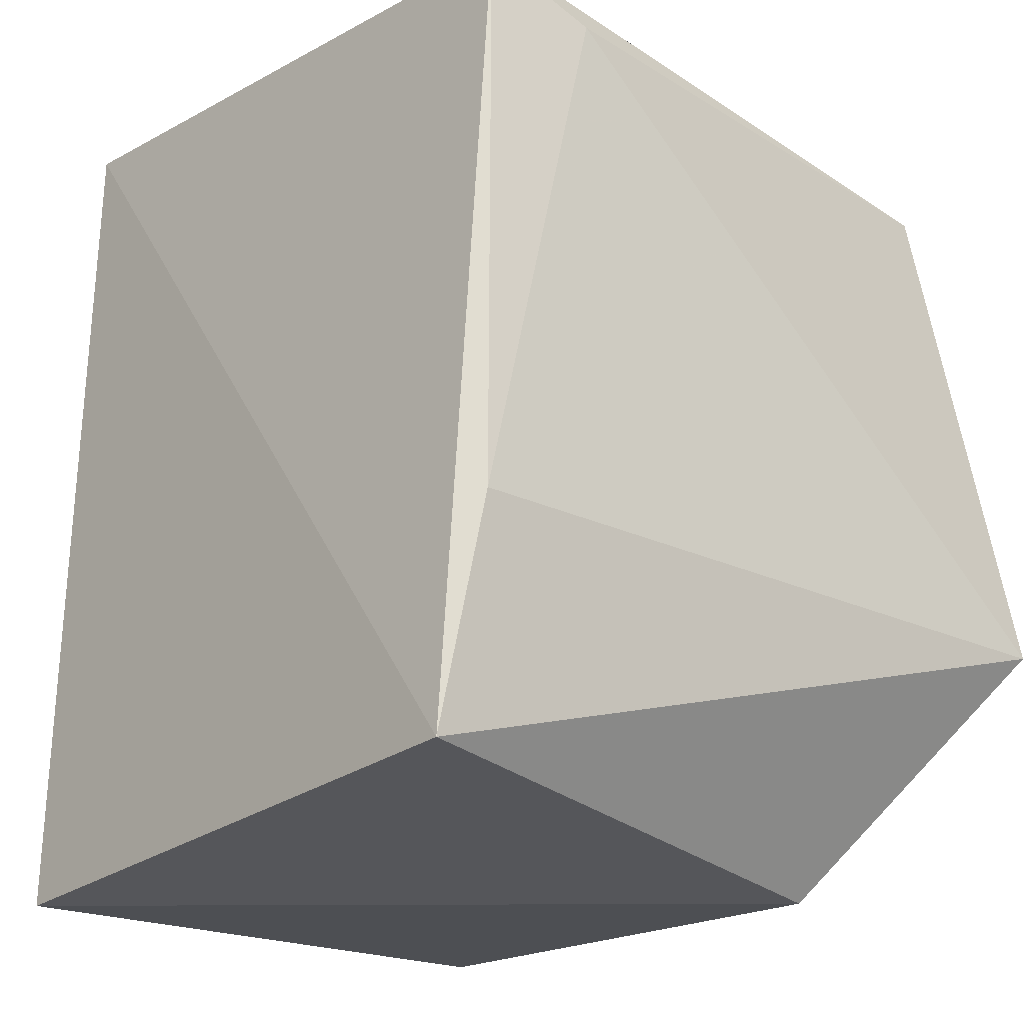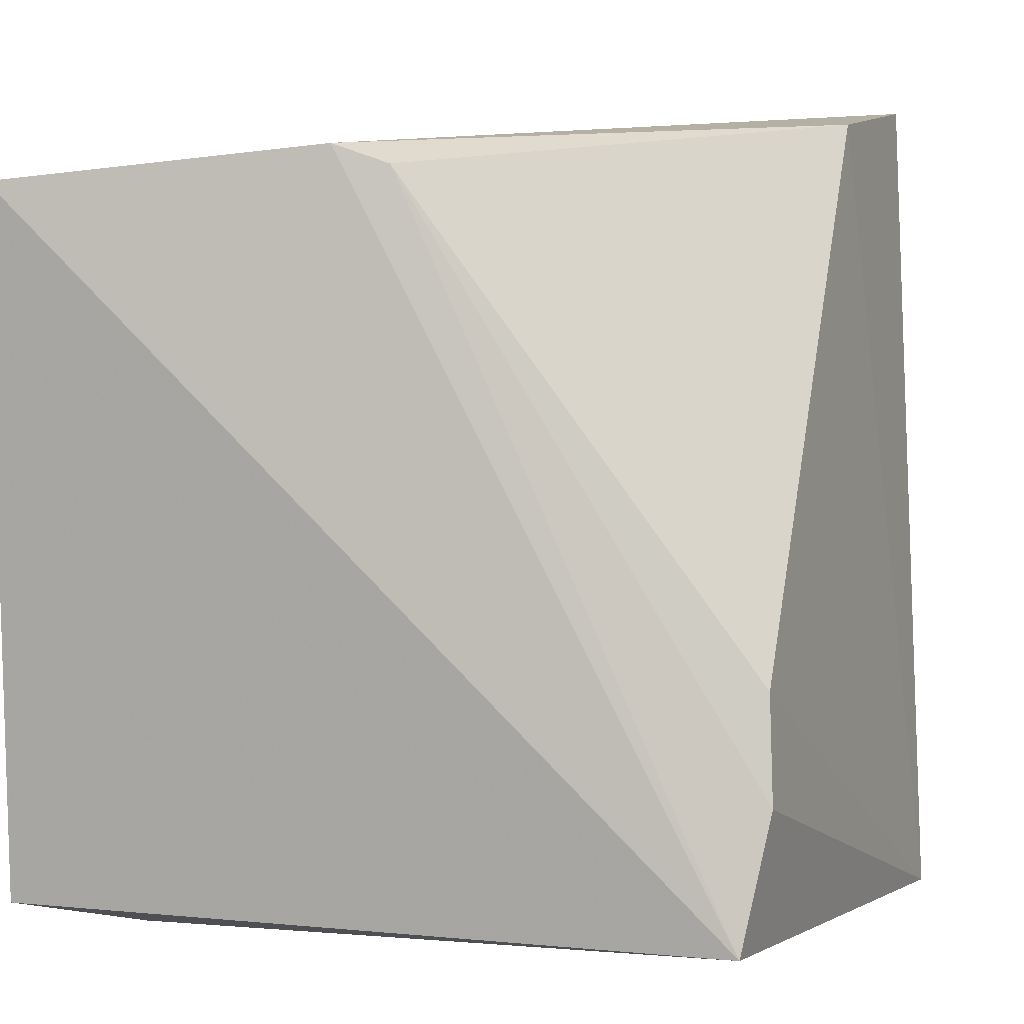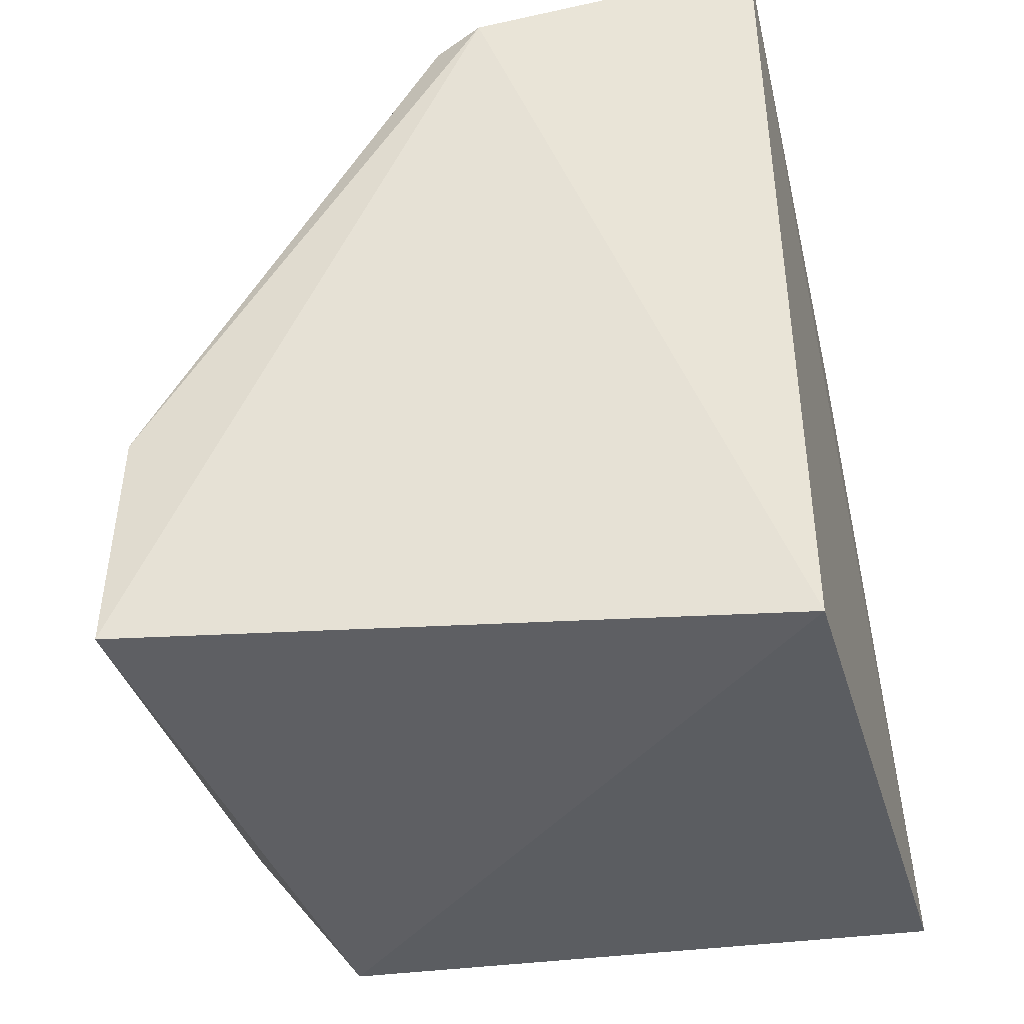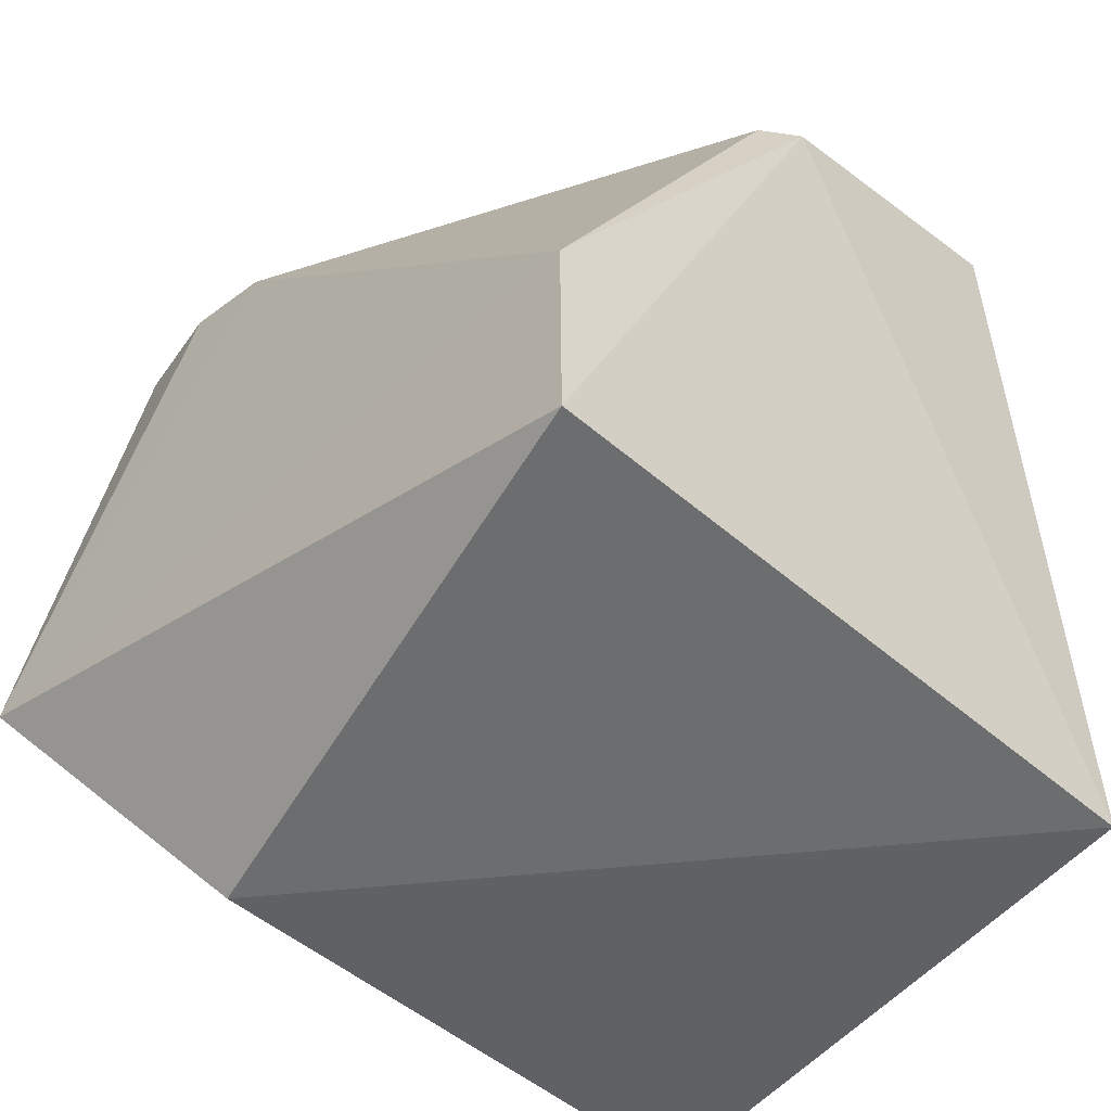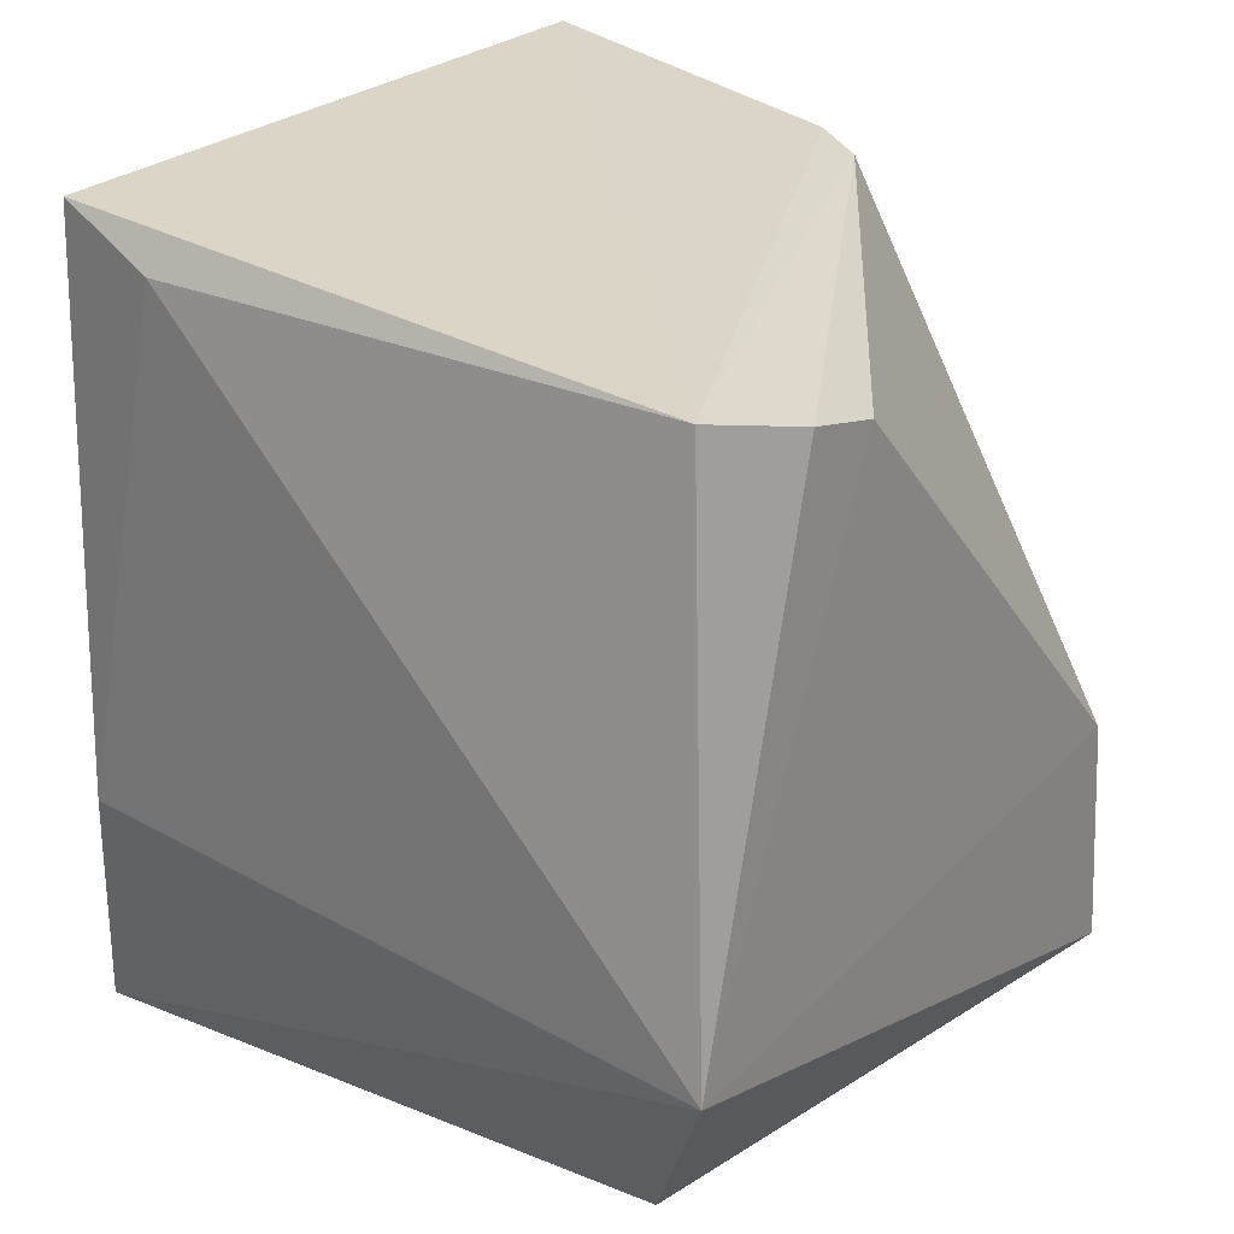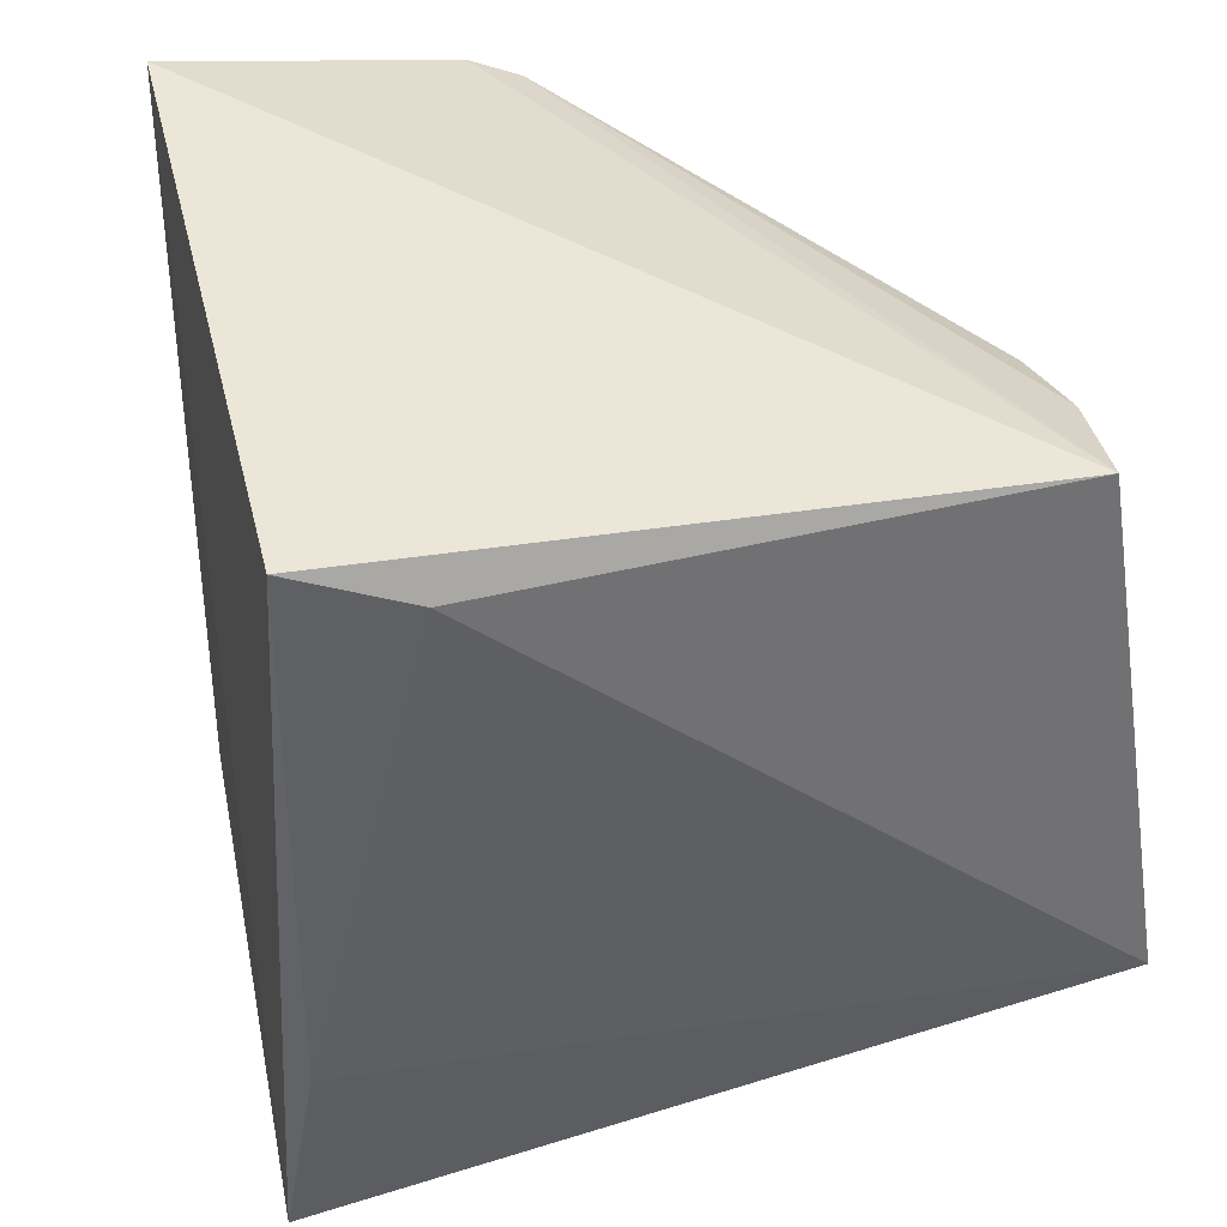
<metadata>
{"format":"obj","ext":"obj","renderer":"f3d","projection":"perspective","resolution":1024,"background":"white","views":[{"elev":-22.0,"azim":134.9,"up":"+Y"},{"elev":8.8,"azim":-161.7,"up":"+Z"},{"elev":-38.7,"azim":11.6,"up":"+Y"},{"elev":-49.9,"azim":-38.4,"up":"+Y"},{"elev":24.4,"azim":-141.9,"up":"+Y"},{"elev":42.9,"azim":164.9,"up":"+Y"}]}
</metadata>
<code>
v 0.004968 0.01567 0.005043
v 0.005146 0.004046 0.005208
v 0.005698 0.00452 -0.003323
v -0.003708 0.01459 -0.003646
v -0.003435 0.00452 0.005731
v 0.005151 0.01525 -0.003618
v 0.001085 0.01478 0.005483
v -0.002207 0.004072 -0.002208
v -0.004571 0.007603 -0.00457
v -0.003834 0.01381 -0.0006962
v 0.005278 0.007603 -0.003713
v 0.003622 0.01467 -0.003867
v 0.0004451 0.01459 0.005254
v -0.003365 0.007603 0.005617
v -0.003963 0.01413 -0.001982
f 1 2 3
f 6 1 3
f 6 4 1
f 7 5 2
f 7 2 1
f 7 1 4
f 8 3 2
f 8 2 5
f 9 3 8
f 9 8 5
f 11 6 3
f 11 3 9
f 12 9 4
f 12 4 6
f 12 11 9
f 12 6 11
f 13 7 4
f 14 10 9
f 14 9 5
f 14 13 10
f 14 5 7
f 14 7 13
f 15 4 9
f 15 9 10
f 15 13 4
f 15 10 13

</code>
